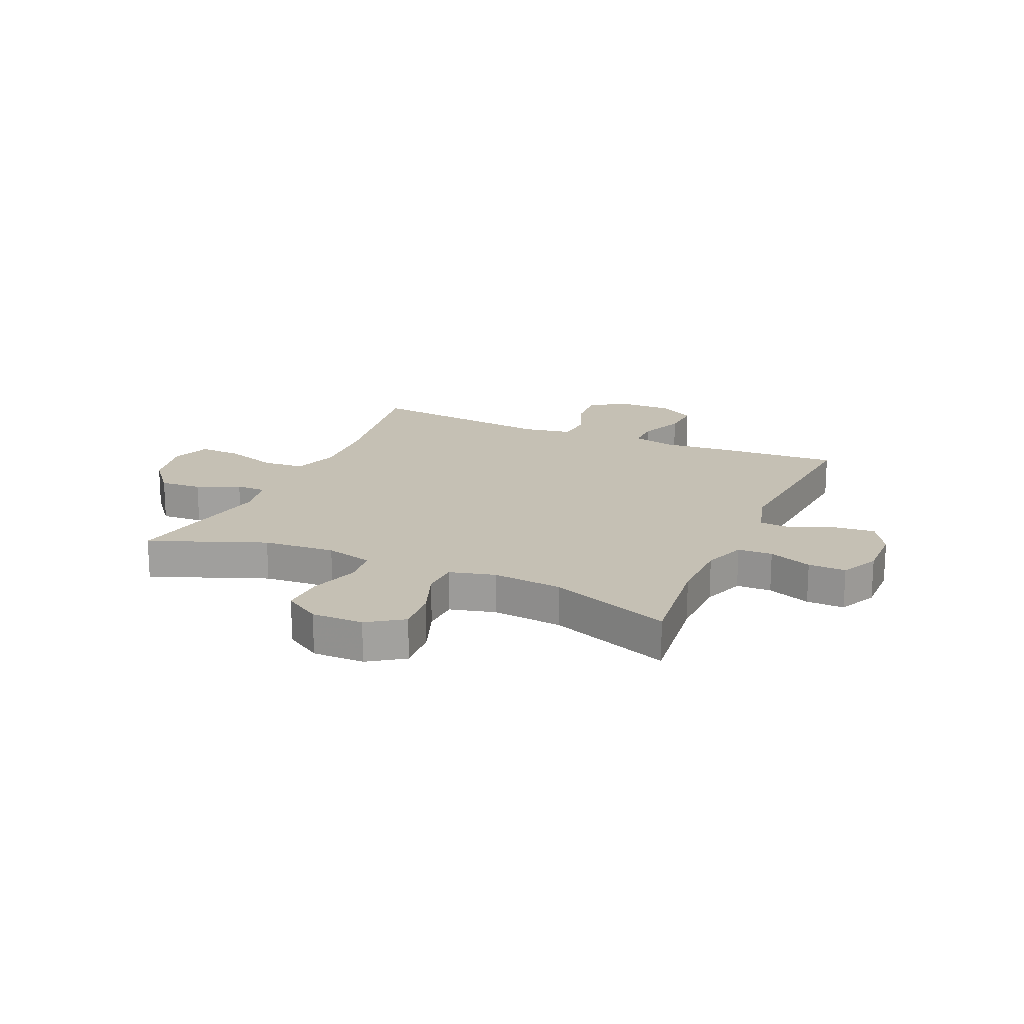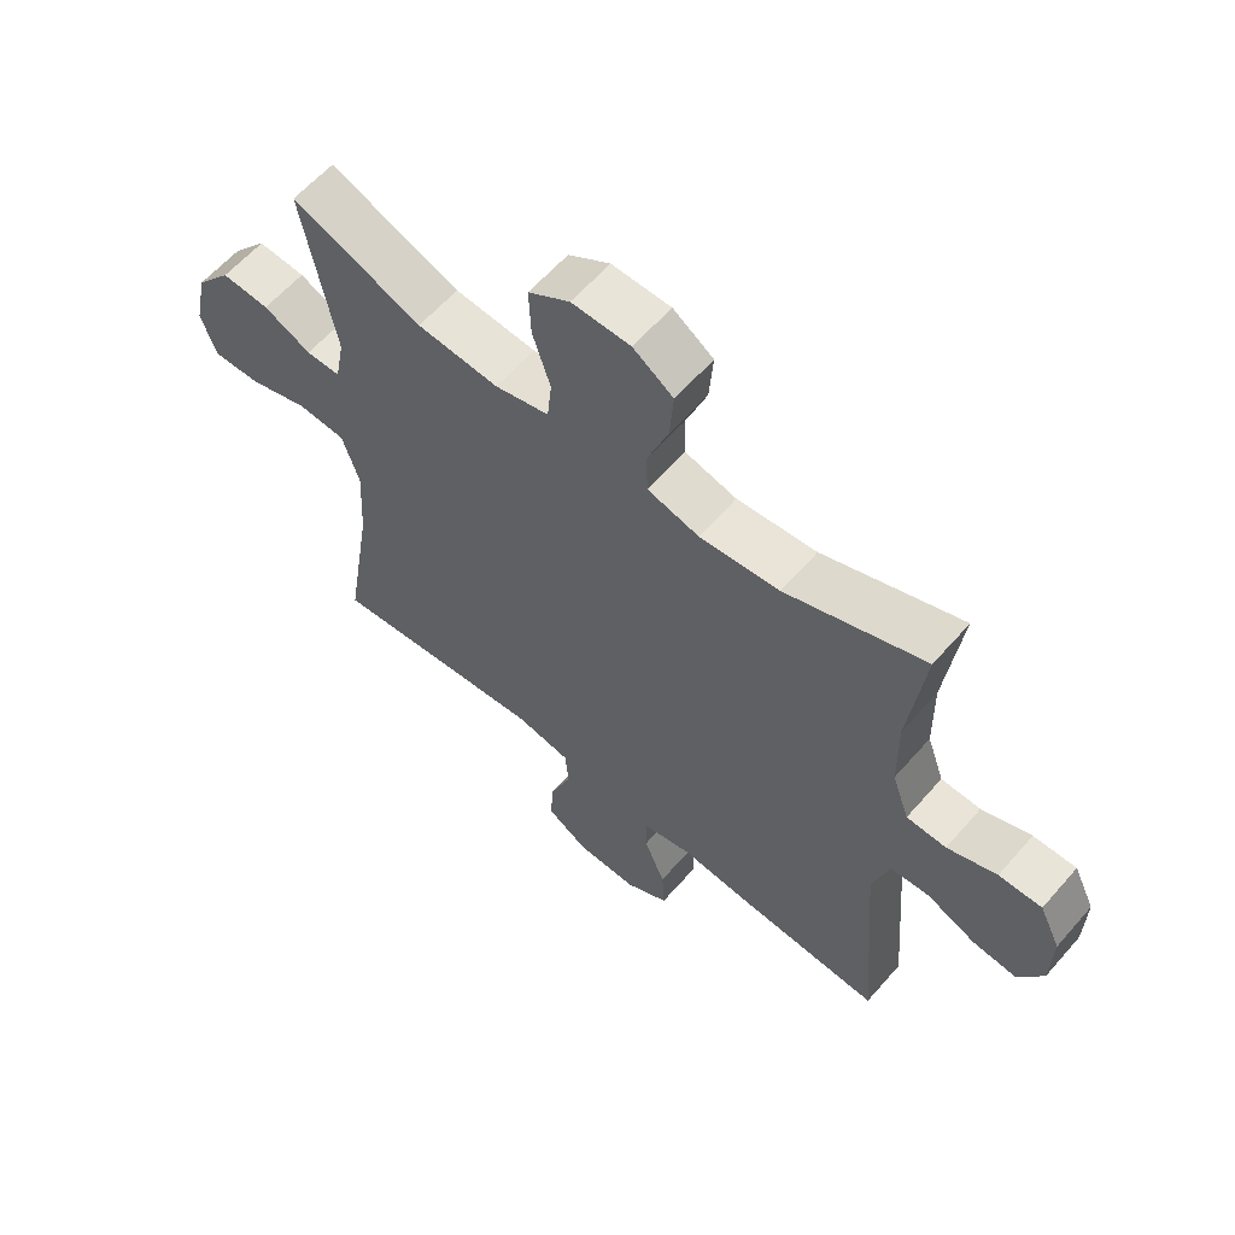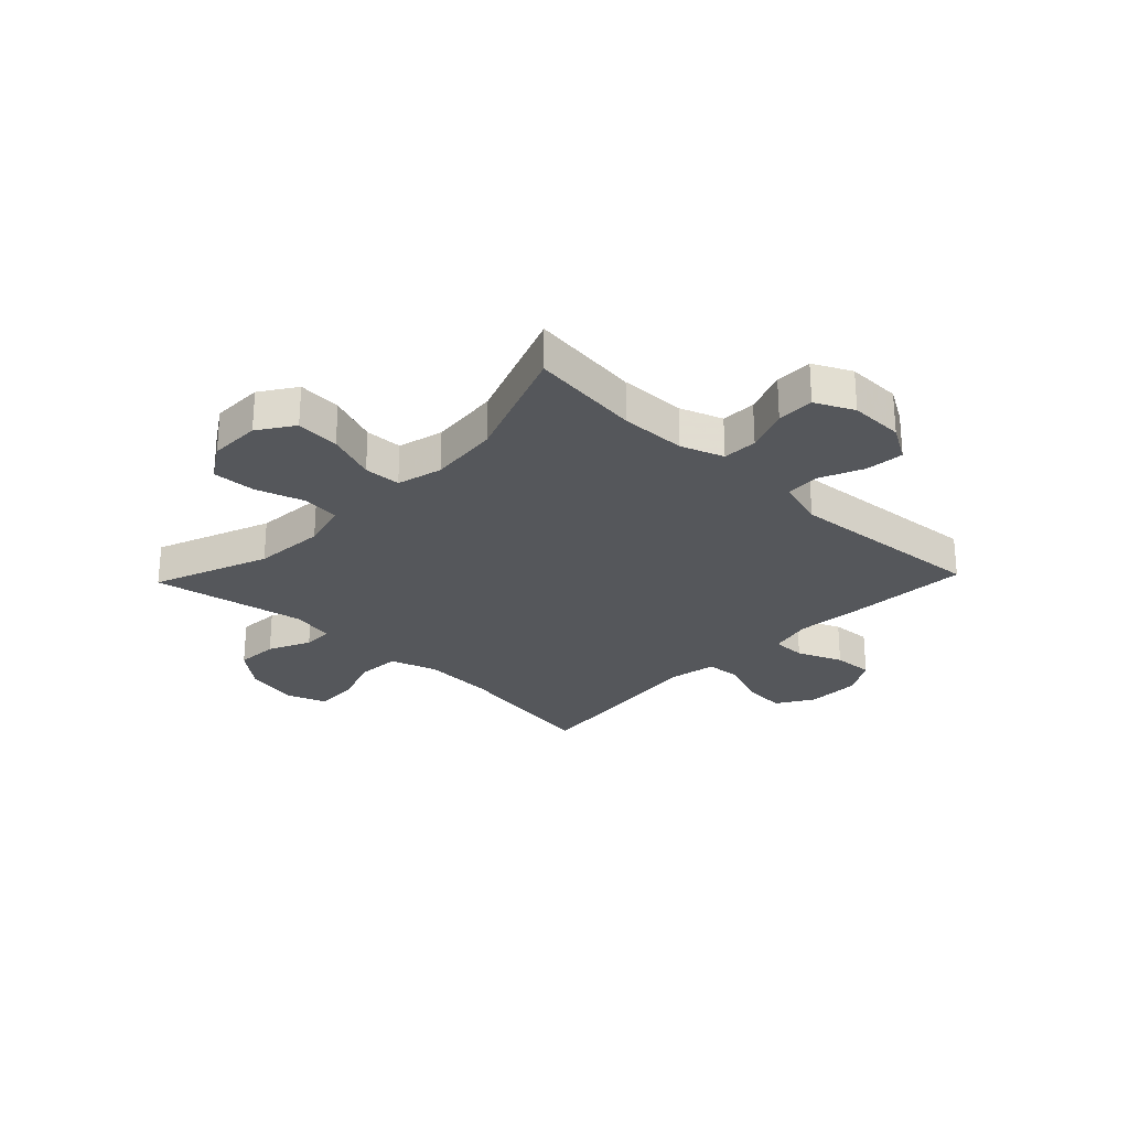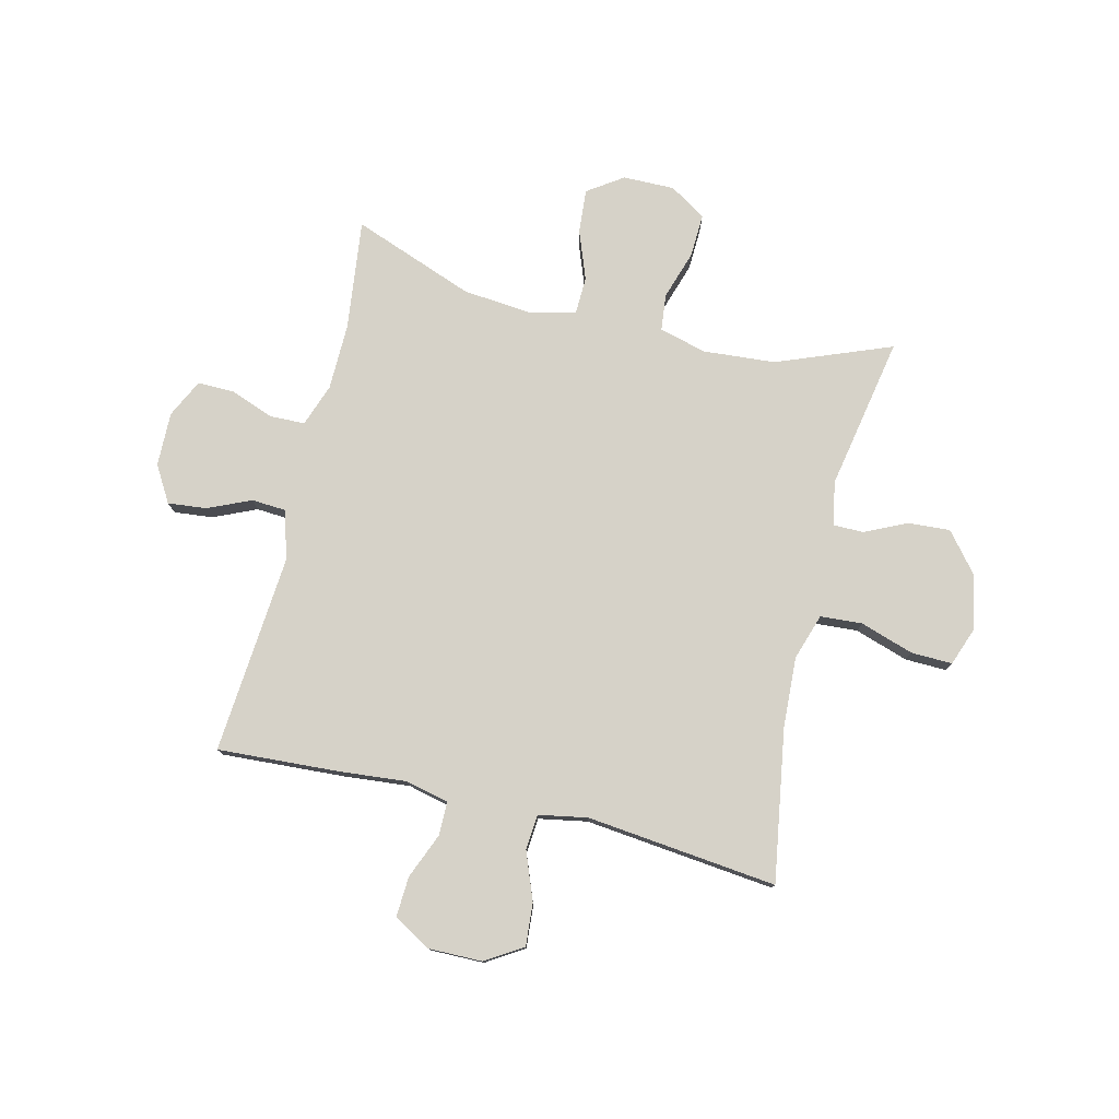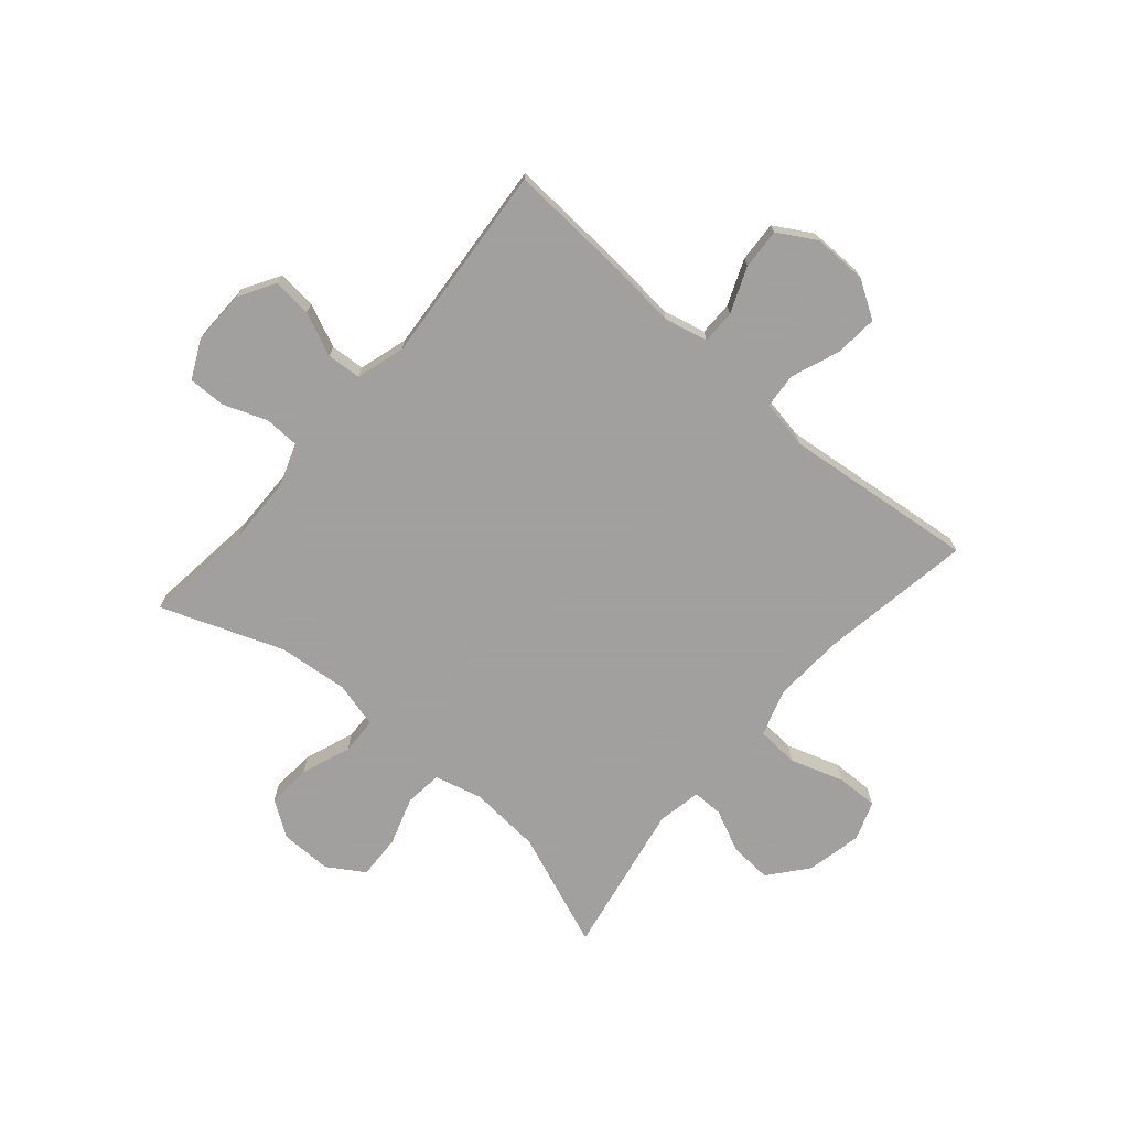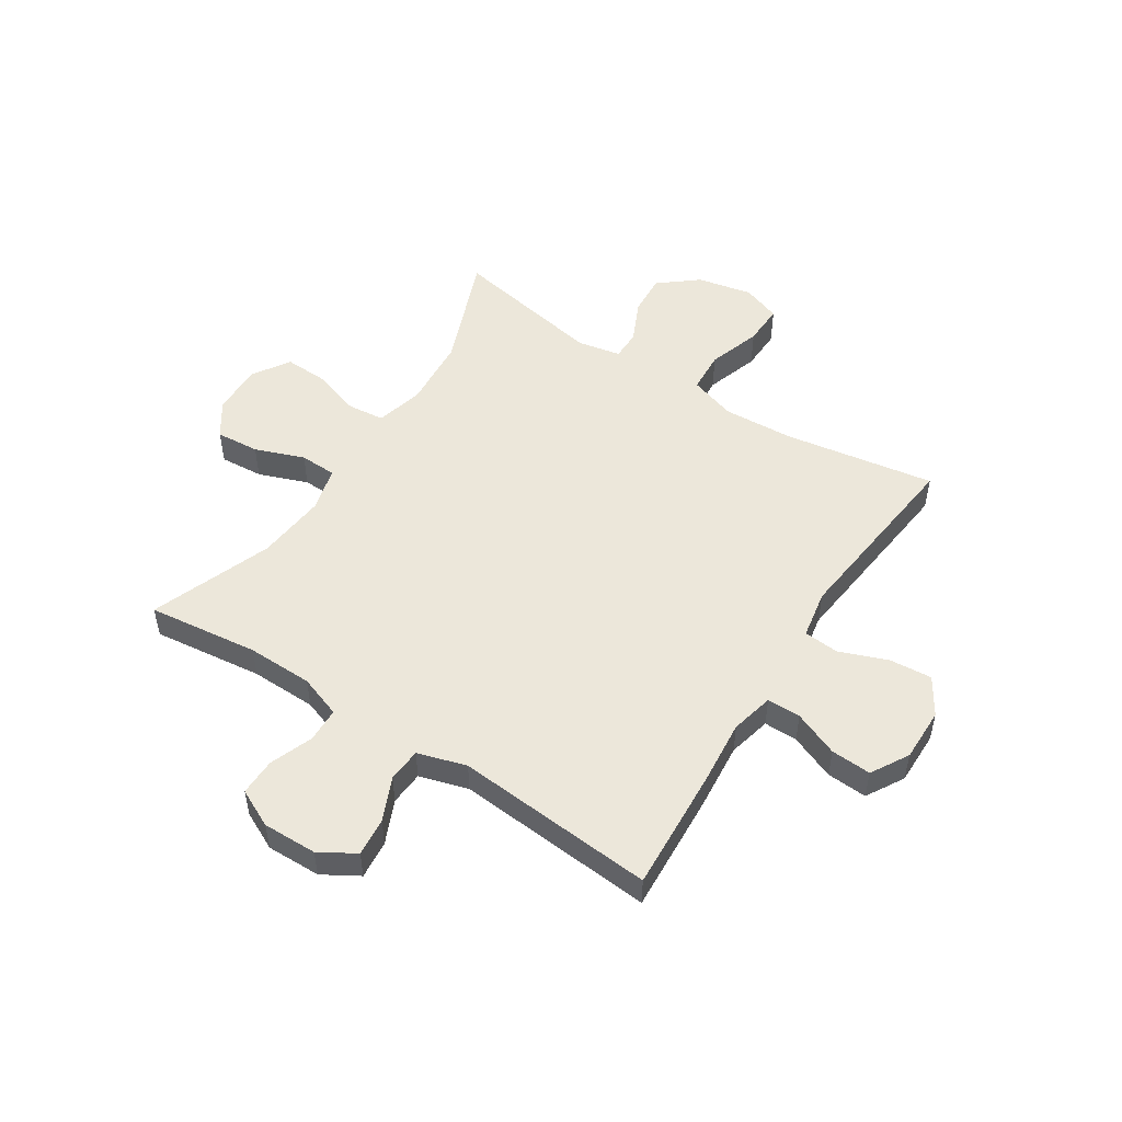
<metadata>
{"format":"obj","ext":"obj","renderer":"f3d","projection":"perspective","resolution":1024,"background":"white","views":[{"elev":18.3,"azim":23.9,"up":"+Y"},{"elev":60.6,"azim":40.9,"up":"+Z"},{"elev":-26.6,"azim":46.3,"up":"+Y"},{"elev":77.8,"azim":-166.4,"up":"+Y"},{"elev":-71.9,"azim":139.3,"up":"+Y"},{"elev":51.2,"azim":122.9,"up":"+Y"}]}
</metadata>
<code>
v -0.5 0.07 -0.5
v -0.456 0.07 -0.23
v -0.449 0.07 -0.103
v -0.476 0.07 -0.02
v -0.551 0.07 -0.015
v -0.646 0.07 -0.046
v -0.72 0.07 -0.048
v -0.745 0.07 0.021
v -0.724 0.07 0.12
v -0.668 0.07 0.188
v -0.593 0.07 0.183
v -0.518 0.07 0.148
v -0.464 0.07 0.148
v -0.449 0.07 0.226
v -0.5 0.07 0.5
v -0.295 0.07 0.42
v -0.167 0.07 0.41
v -0.082 0.07 0.432
v -0.075 0.07 0.498
v -0.103 0.07 0.585
v -0.106 0.07 0.663
v -0.041 0.07 0.704
v 0.051 0.07 0.703
v 0.114 0.07 0.66
v 0.108 0.07 0.582
v 0.075 0.07 0.494
v 0.077 0.07 0.428
v 0.158 0.07 0.407
v 0.283 0.07 0.419
v 0.5 0.07 0.5
v 0.476 0.07 0.302
v 0.478 0.07 0.184
v 0.505 0.07 0.108
v 0.567 0.07 0.106
v 0.644 0.07 0.135
v 0.711 0.07 0.136
v 0.744 0.07 0.068
v 0.742 0.07 -0.029
v 0.704 0.07 -0.093
v 0.635 0.07 -0.086
v 0.558 0.07 -0.052
v 0.497 0.07 -0.056
v 0.471 0.07 -0.143
v 0.5 0.07 -0.5
v 0.282 0.07 -0.487
v 0.163 0.07 -0.476
v 0.086 0.07 -0.494
v 0.086 0.07 -0.554
v 0.119 0.07 -0.635
v 0.123 0.07 -0.707
v 0.056 0.07 -0.746
v -0.04 0.07 -0.745
v -0.106 0.07 -0.704
v -0.1 0.07 -0.628
v -0.067 0.07 -0.542
v -0.072 0.07 -0.479
v -0.159 0.07 -0.463
v -0.5 0 -0.5
v -0.456 0 -0.23
v -0.449 0 -0.103
v -0.476 0 -0.02
v -0.551 0 -0.015
v -0.646 0 -0.046
v -0.72 0 -0.048
v -0.745 0 0.021
v -0.724 0 0.12
v -0.668 0 0.188
v -0.593 0 0.183
v -0.518 0 0.148
v -0.464 0 0.148
v -0.449 0 0.226
v -0.5 0 0.5
v -0.295 0 0.42
v -0.167 0 0.41
v -0.082 0 0.432
v -0.075 0 0.498
v -0.103 0 0.585
v -0.106 0 0.663
v -0.041 0 0.704
v 0.051 0 0.703
v 0.114 0 0.66
v 0.108 0 0.582
v 0.075 0 0.494
v 0.077 0 0.428
v 0.158 0 0.407
v 0.283 0 0.419
v 0.5 0 0.5
v 0.476 0 0.302
v 0.478 0 0.184
v 0.505 0 0.108
v 0.567 0 0.106
v 0.644 0 0.135
v 0.711 0 0.136
v 0.744 0 0.068
v 0.742 0 -0.029
v 0.704 0 -0.093
v 0.635 0 -0.086
v 0.558 0 -0.052
v 0.497 0 -0.056
v 0.471 0 -0.143
v 0.5 0 -0.5
v 0.282 0 -0.487
v 0.163 0 -0.476
v 0.086 0 -0.494
v 0.086 0 -0.554
v 0.119 0 -0.635
v 0.123 0 -0.707
v 0.056 0 -0.746
v -0.04 0 -0.745
v -0.106 0 -0.704
v -0.1 0 -0.628
v -0.067 0 -0.542
v -0.072 0 -0.479
v -0.159 0 -0.463
f 52 53 54 55
f 52 55 56
f 51 52 56
f 48 49 50 51
f 47 48 51 56
f 46 47 56 57
f 43 44 45 46
f 42 43 46 57
f 38 39 40 41
f 38 41 42
f 37 38 42
f 34 35 36 37
f 33 34 37 42
f 32 33 42 57
f 29 30 31
f 28 29 31 32
f 27 28 32 57
f 23 24 25 26
f 19 20 21 22
f 18 19 22 23
f 14 15 16
f 13 14 16 17
f 9 10 11 12
f 9 12 13
f 8 9 13
f 5 6 7 8
f 4 5 8 13
f 3 4 13 17
f 27 57 1 2
f 18 23 26 27
f 17 18 27
f 2 3 17 27
f 112 111 110 109
f 113 112 109
f 113 109 108
f 108 107 106 105
f 113 108 105 104
f 114 113 104 103
f 103 102 101 100
f 114 103 100 99
f 98 97 96 95
f 99 98 95
f 99 95 94
f 94 93 92 91
f 99 94 91 90
f 114 99 90 89
f 88 87 86
f 89 88 86 85
f 114 89 85 84
f 83 82 81 80
f 79 78 77 76
f 80 79 76 75
f 73 72 71
f 74 73 71 70
f 69 68 67 66
f 70 69 66
f 70 66 65
f 65 64 63 62
f 70 65 62 61
f 74 70 61 60
f 59 58 114 84
f 84 83 80 75
f 84 75 74
f 84 74 60 59
f 1 58 59 2
f 2 59 60 3
f 3 60 61 4
f 4 61 62 5
f 5 62 63 6
f 6 63 64 7
f 7 64 65 8
f 8 65 66 9
f 9 66 67 10
f 10 67 68 11
f 11 68 69 12
f 12 69 70 13
f 13 70 71 14
f 14 71 72 15
f 15 72 73 16
f 16 73 74 17
f 17 74 75 18
f 18 75 76 19
f 19 76 77 20
f 20 77 78 21
f 21 78 79 22
f 22 79 80 23
f 23 80 81 24
f 24 81 82 25
f 25 82 83 26
f 26 83 84 27
f 27 84 85 28
f 28 85 86 29
f 29 86 87 30
f 30 87 88 31
f 31 88 89 32
f 32 89 90 33
f 33 90 91 34
f 34 91 92 35
f 35 92 93 36
f 36 93 94 37
f 37 94 95 38
f 38 95 96 39
f 39 96 97 40
f 40 97 98 41
f 41 98 99 42
f 42 99 100 43
f 43 100 101 44
f 44 101 102 45
f 45 102 103 46
f 46 103 104 47
f 47 104 105 48
f 48 105 106 49
f 49 106 107 50
f 50 107 108 51
f 51 108 109 52
f 52 109 110 53
f 53 110 111 54
f 54 111 112 55
f 55 112 113 56
f 56 113 114 57
f 57 114 58 1

</code>
